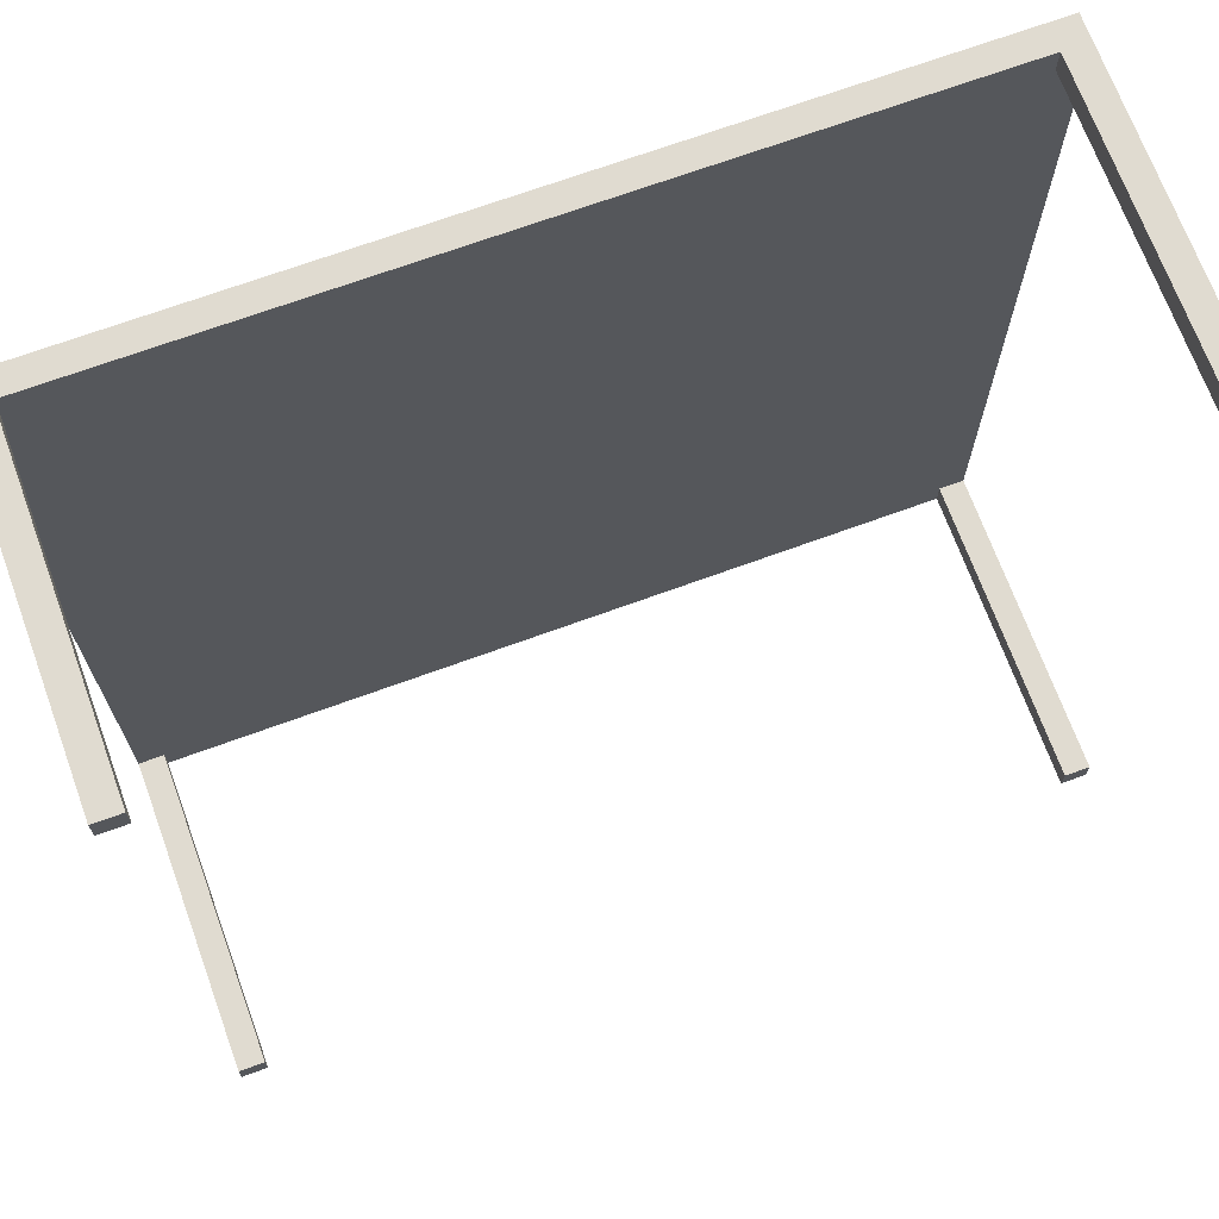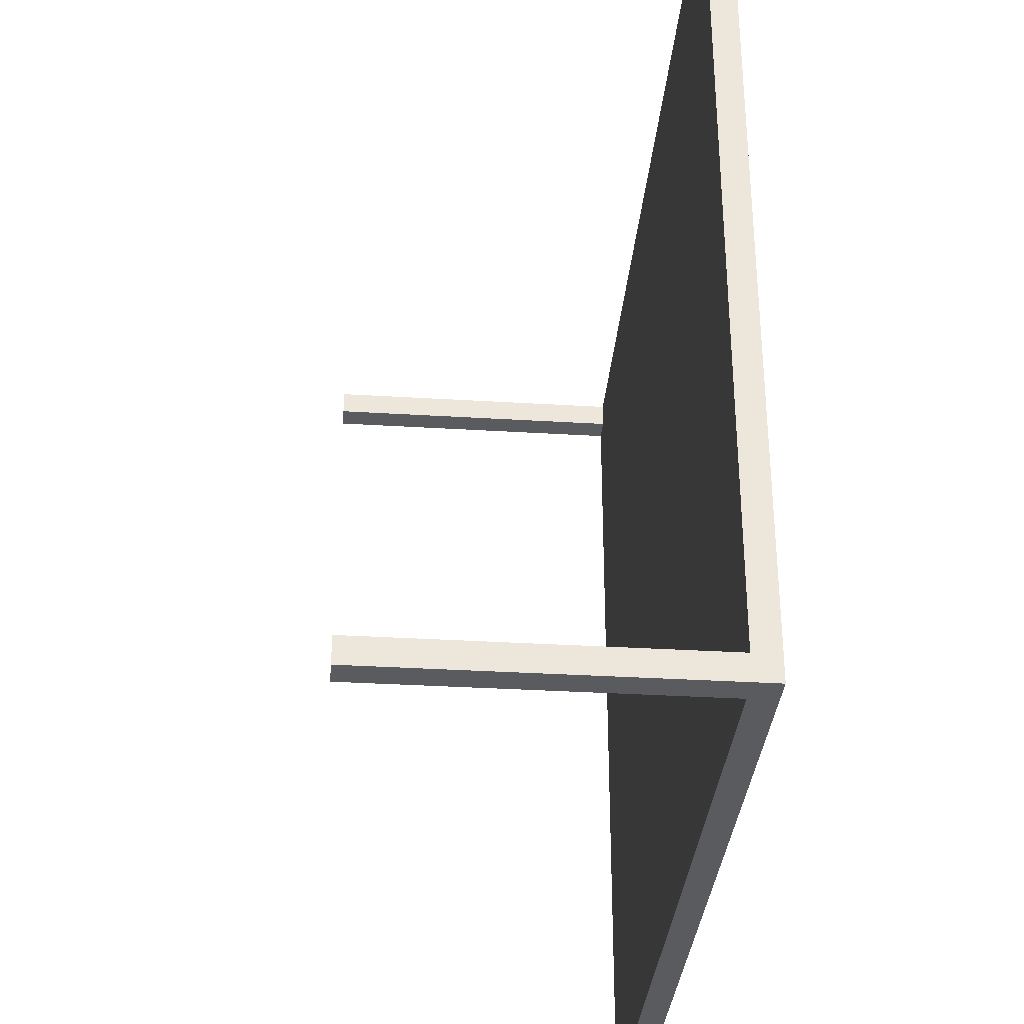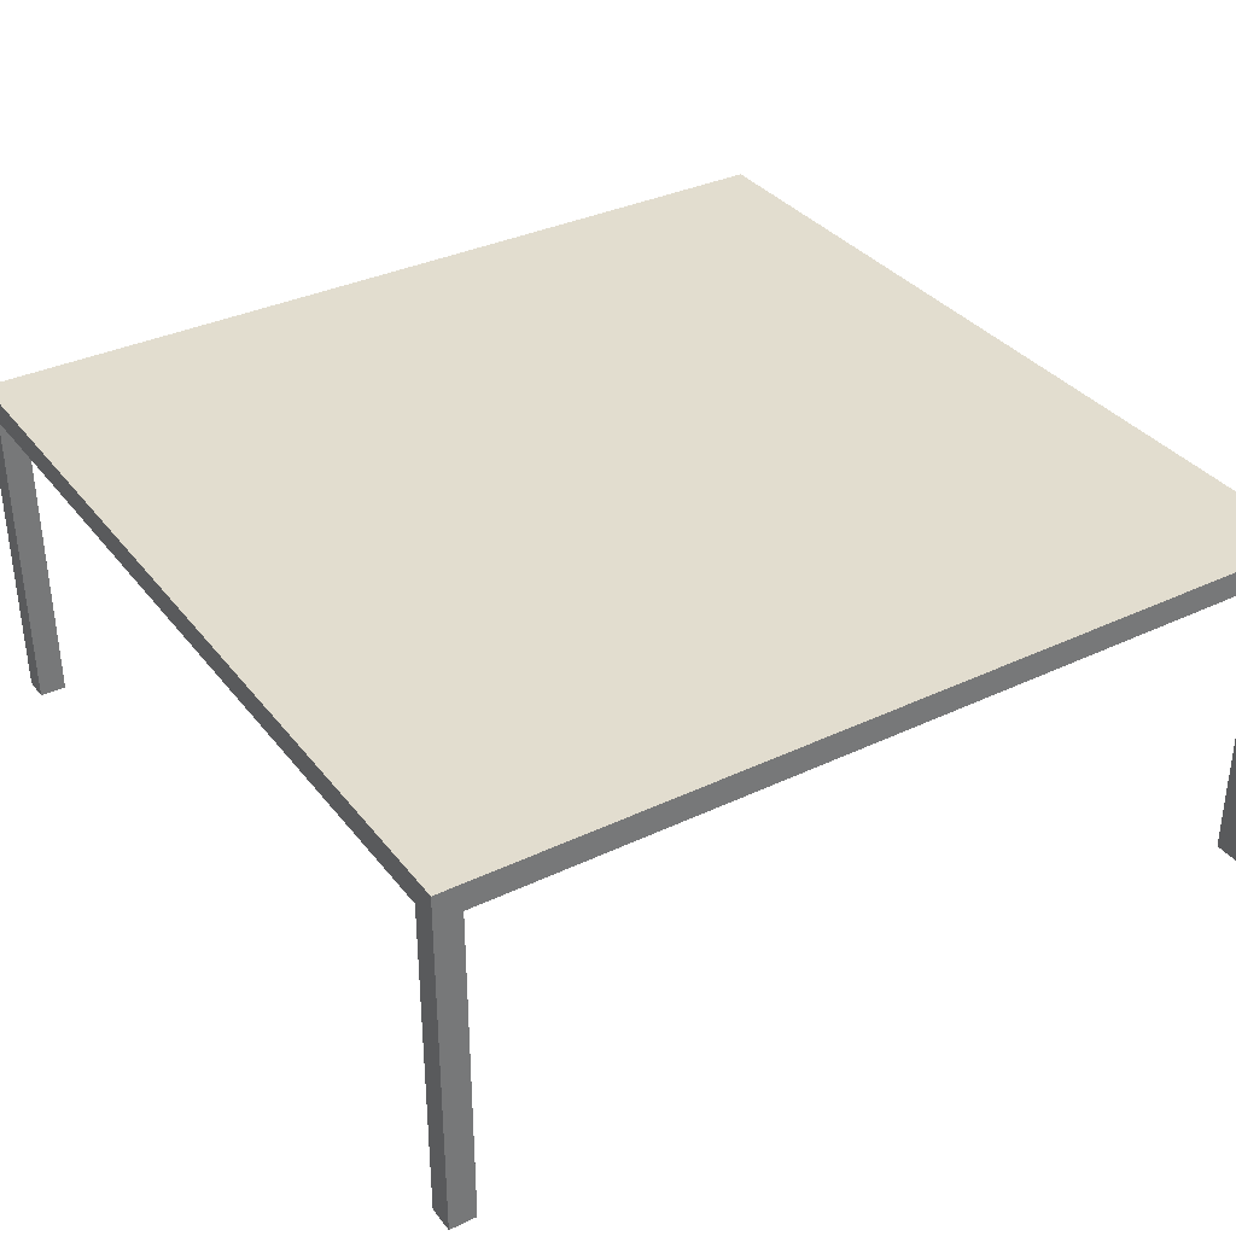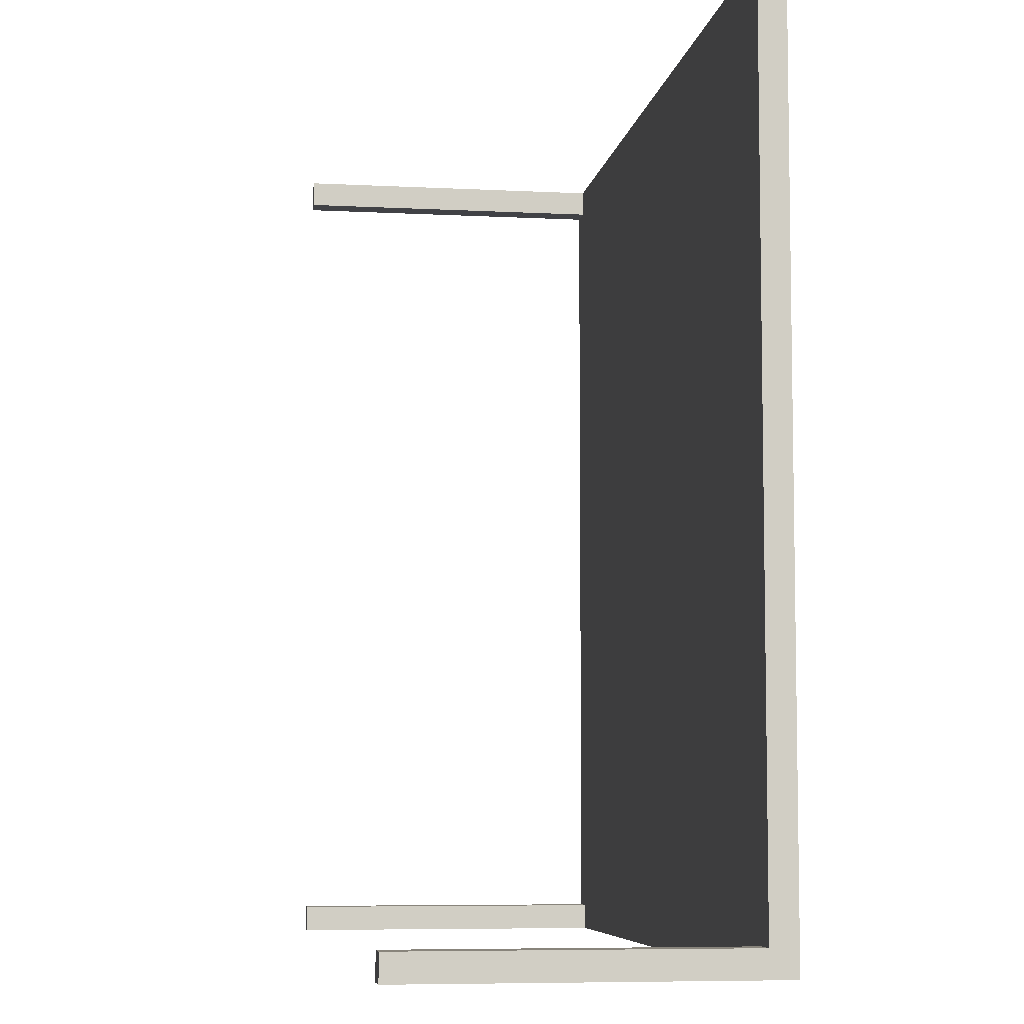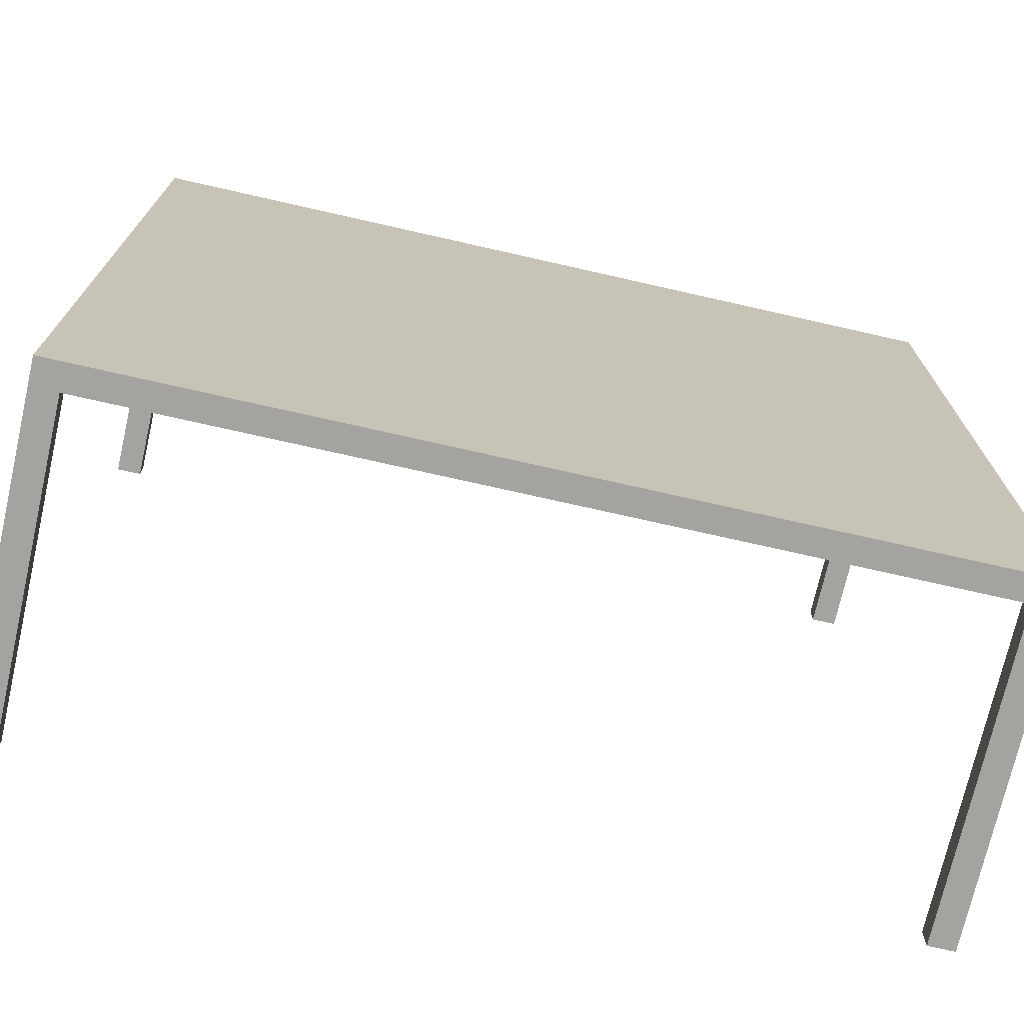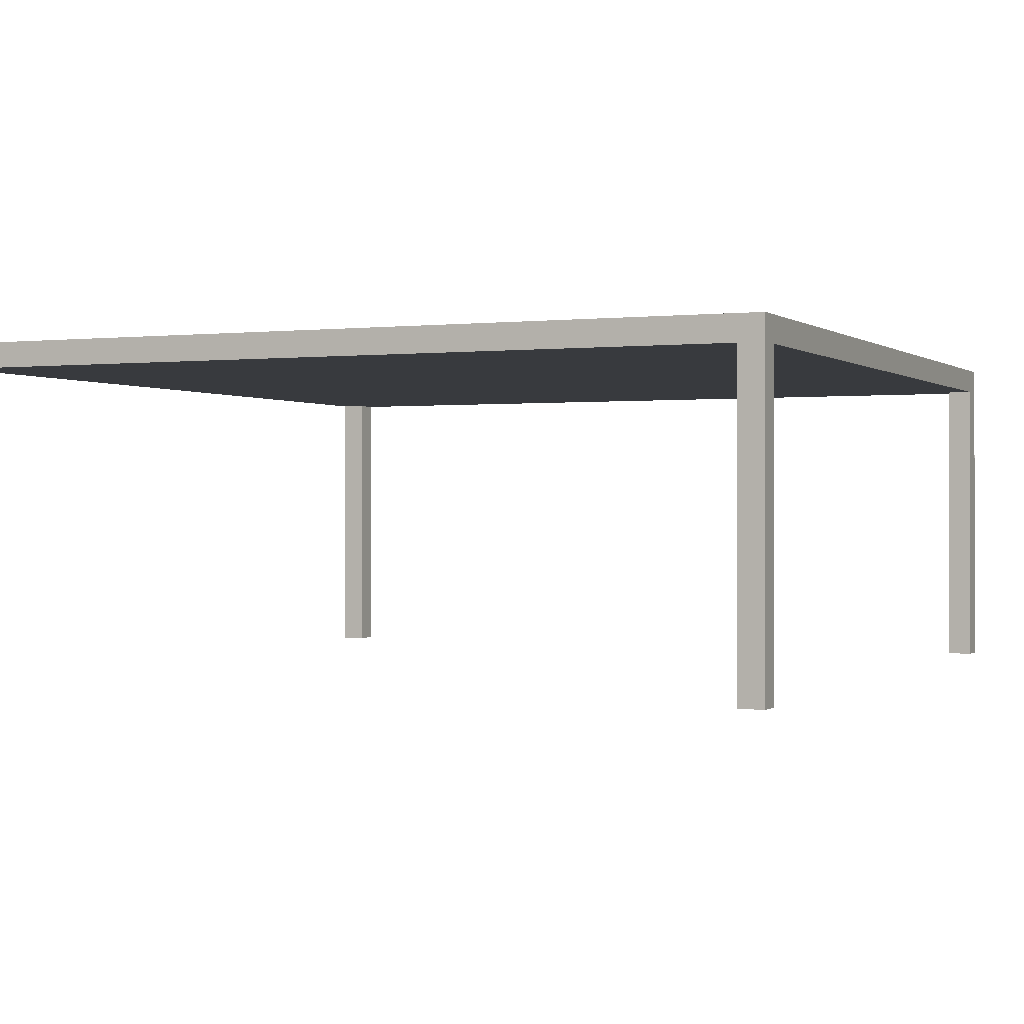
<metadata>
{"format":"obj","ext":"obj","renderer":"f3d","projection":"perspective","resolution":1024,"background":"white","views":[{"elev":69.9,"azim":-20.1,"up":"+Z"},{"elev":-33.5,"azim":85.2,"up":"+Z"},{"elev":34.8,"azim":-122.4,"up":"+Y"},{"elev":-6.7,"azim":81.4,"up":"+Z"},{"elev":-72.9,"azim":167.2,"up":"+Z"},{"elev":-0.1,"azim":-156.1,"up":"+Y"}]}
</metadata>
<code>
v -1 -0.8 1
v -1 -0 1
v -1 -0.8 0.94
v -1 -0.06 0.94
v -1 -0 1
v -1 0 -1
v -1 -0.8 -0.94
v -1 0 -1
v -1 -0.8 -1
v -1 -0.06 -0.94
v -1 0 -1
v -1 -0.8 -0.94
v -1 -0.8 0.94
v -1 -0 1
v -1 -0.06 0.94
v -1 -0.06 0.94
v -1 0 -1
v -1 -0.06 -0.94
v -1 -0 1
v -1 -0.8 1
v -0.94 -0.8 1
v 0.94 -0.06 1
v -1 -0 1
v -0.94 -0.06 1
v -0.94 -0.06 1
v -1 -0 1
v -0.94 -0.8 1
v 1 -0 1
v -1 -0 1
v 0.94 -0.06 1
v 1 -0.8 1
v 0.94 -0.06 1
v 0.94 -0.8 1
v 1 -0 1
v 0.94 -0.06 1
v 1 -0.8 1
v -0.94 -0.8 1
v -1 -0.8 1
v -1 -0.8 0.94
v -0.94 -0.8 0.94
v -0.94 -0.8 1
v -1 -0.8 0.94
v -1 -0.8 0.94
v -1 -0.06 0.94
v -0.94 -0.8 0.94
v -0.94 -0.8 0.94
v -1 -0.06 0.94
v -0.94 -0.06 0.94
v -0.94 -0.06 0.94
v -1 -0.06 0.94
v -1 -0.06 -0.94
v 0.94 -0.06 -1
v -0.94 -0.06 0.94
v -0.94 -0.06 -0.94
v -0.94 -0.06 -0.94
v -0.94 -0.06 0.94
v -1 -0.06 -0.94
v 0.94 -0.06 -1
v -0.94 -0.06 -0.94
v -0.94 -0.06 -1
v 0.94 -0.06 -0.94
v -0.94 -0.06 0.94
v 0.94 -0.06 -1
v 1 -0.06 -0.94
v -0.94 -0.06 0.94
v 0.94 -0.06 -0.94
v 0.94 -0.06 0.94
v -0.94 -0.06 0.94
v 1 -0.06 -0.94
v 0.94 -0.06 1
v -0.94 -0.06 0.94
v 0.94 -0.06 0.94
v 1 -0.06 0.94
v 0.94 -0.06 0.94
v 1 -0.06 -0.94
v -0.94 -0.06 1
v -0.94 -0.06 0.94
v 0.94 -0.06 1
v -1 -0.06 -0.94
v -1 -0.8 -0.94
v -0.94 -0.8 -0.94
v -0.94 -0.06 -0.94
v -1 -0.06 -0.94
v -0.94 -0.8 -0.94
v -0.94 -0.8 -0.94
v -1 -0.8 -0.94
v -1 -0.8 -1
v -0.94 -0.8 -1
v -0.94 -0.8 -0.94
v -1 -0.8 -1
v -1 -0.8 -1
v -1 0 -1
v -0.94 -0.8 -1
v -0.94 -0.06 -1
v -1 0 -1
v 1 0 -1
v 0.94 -0.8 -1
v 1 0 -1
v 1 -0.8 -1
v 0.94 -0.06 -1
v 1 0 -1
v 0.94 -0.8 -1
v -0.94 -0.8 -1
v -1 0 -1
v -0.94 -0.06 -1
v -0.94 -0.06 -1
v 1 0 -1
v 0.94 -0.06 -1
v -1 -0 1
v 1 -0 1
v -1 0 -1
v -1 0 -1
v 1 -0 1
v 1 0 -1
v 1 -0 1
v 1 -0.8 1
v 1 -0.8 0.94
v 1 -0.06 -0.94
v 1 -0 1
v 1 -0.06 0.94
v 1 -0.06 0.94
v 1 -0 1
v 1 -0.8 0.94
v 1 0 -1
v 1 -0 1
v 1 -0.06 -0.94
v 1 -0.8 -1
v 1 -0.06 -0.94
v 1 -0.8 -0.94
v 1 0 -1
v 1 -0.06 -0.94
v 1 -0.8 -1
v 1 -0.8 1
v 0.94 -0.8 1
v 0.94 -0.8 0.94
v 1 -0.8 0.94
v 1 -0.8 1
v 0.94 -0.8 0.94
v 0.94 -0.8 1
v 0.94 -0.06 1
v 0.94 -0.8 0.94
v 0.94 -0.8 0.94
v 0.94 -0.06 1
v 0.94 -0.06 0.94
v -0.94 -0.06 1
v -0.94 -0.8 1
v -0.94 -0.8 0.94
v -0.94 -0.06 0.94
v -0.94 -0.06 1
v -0.94 -0.8 0.94
v 0.94 -0.8 0.94
v 0.94 -0.06 0.94
v 1 -0.8 0.94
v 1 -0.8 0.94
v 0.94 -0.06 0.94
v 1 -0.06 0.94
v 0.94 -0.06 -0.94
v 0.94 -0.8 -0.94
v 1 -0.8 -0.94
v 1 -0.06 -0.94
v 0.94 -0.06 -0.94
v 1 -0.8 -0.94
v 0.94 -0.8 -0.94
v 0.94 -0.06 -0.94
v 0.94 -0.8 -1
v 0.94 -0.8 -1
v 0.94 -0.06 -0.94
v 0.94 -0.06 -1
v -0.94 -0.06 -0.94
v -0.94 -0.8 -0.94
v -0.94 -0.8 -1
v -0.94 -0.06 -1
v -0.94 -0.06 -0.94
v -0.94 -0.8 -1
v 1 -0.8 -0.94
v 0.94 -0.8 -0.94
v 0.94 -0.8 -1
v 1 -0.8 -1
v 1 -0.8 -0.94
v 0.94 -0.8 -1
f 1 2 3
f 4 5 6
f 7 8 9
f 10 11 12
f 13 14 15
f 16 17 18
f 19 20 21
f 22 23 24
f 25 26 27
f 28 29 30
f 31 32 33
f 34 35 36
f 37 38 39
f 40 41 42
f 43 44 45
f 46 47 48
f 49 50 51
f 52 53 54
f 55 56 57
f 58 59 60
f 61 62 63
f 64 65 66
f 67 68 69
f 70 71 72
f 73 74 75
f 76 77 78
f 79 80 81
f 82 83 84
f 85 86 87
f 88 89 90
f 91 92 93
f 94 95 96
f 97 98 99
f 100 101 102
f 103 104 105
f 106 107 108
f 109 110 111
f 112 113 114
f 115 116 117
f 118 119 120
f 121 122 123
f 124 125 126
f 127 128 129
f 130 131 132
f 133 134 135
f 136 137 138
f 139 140 141
f 142 143 144
f 145 146 147
f 148 149 150
f 151 152 153
f 154 155 156
f 157 158 159
f 160 161 162
f 163 164 165
f 166 167 168
f 169 170 171
f 172 173 174
f 175 176 177
f 178 179 180

</code>
